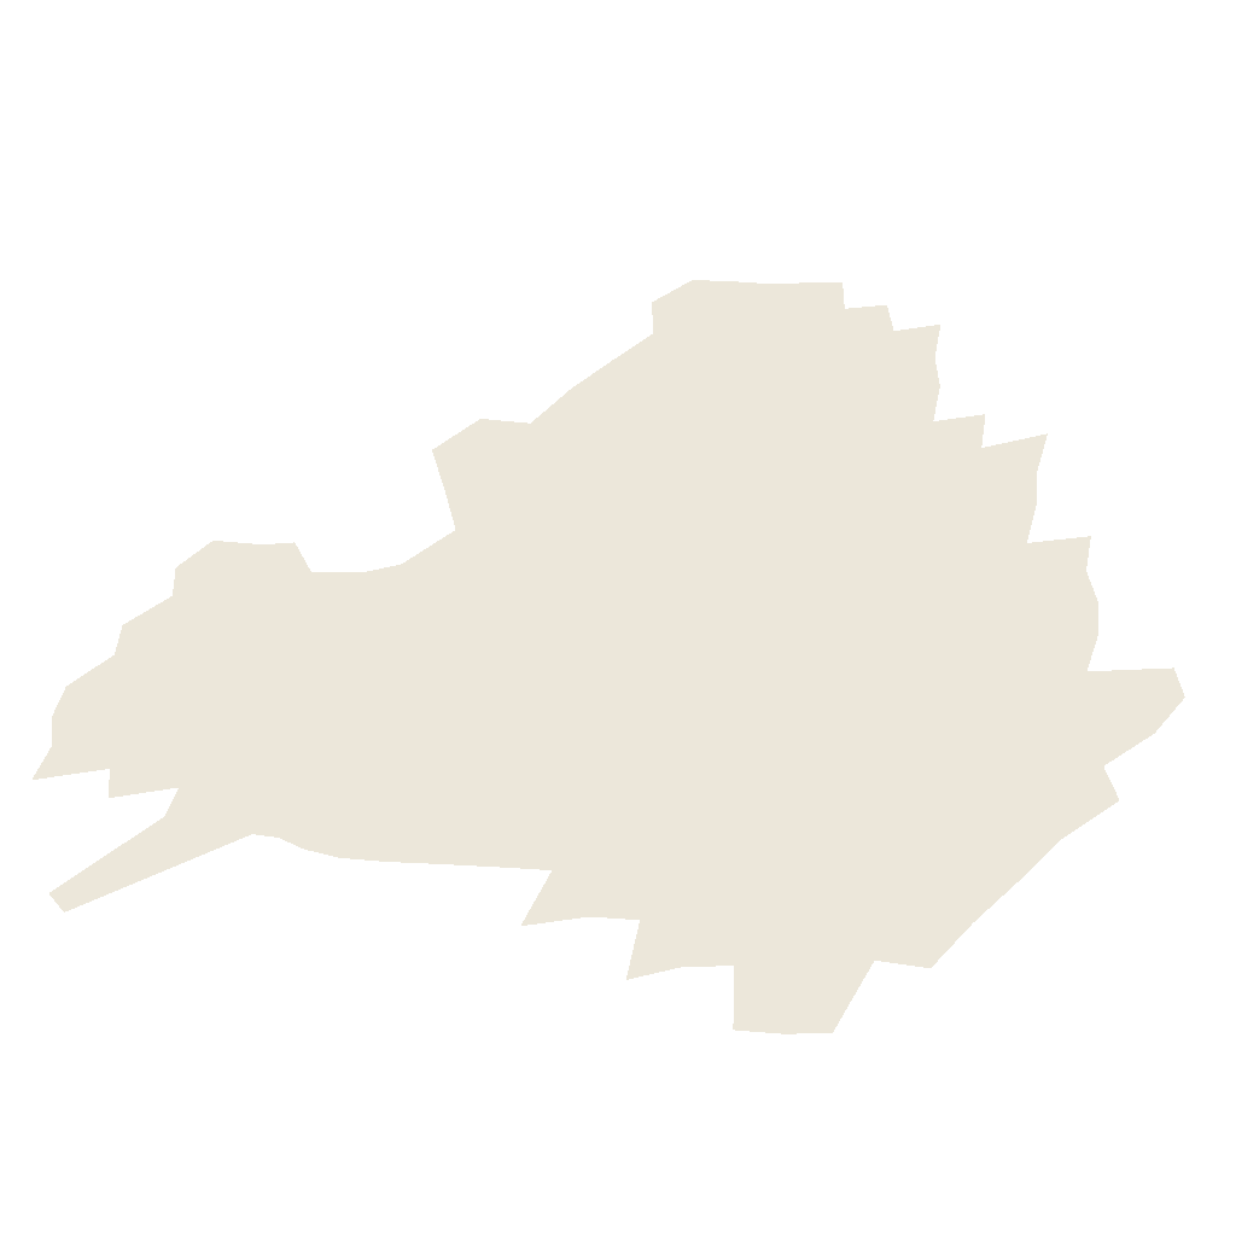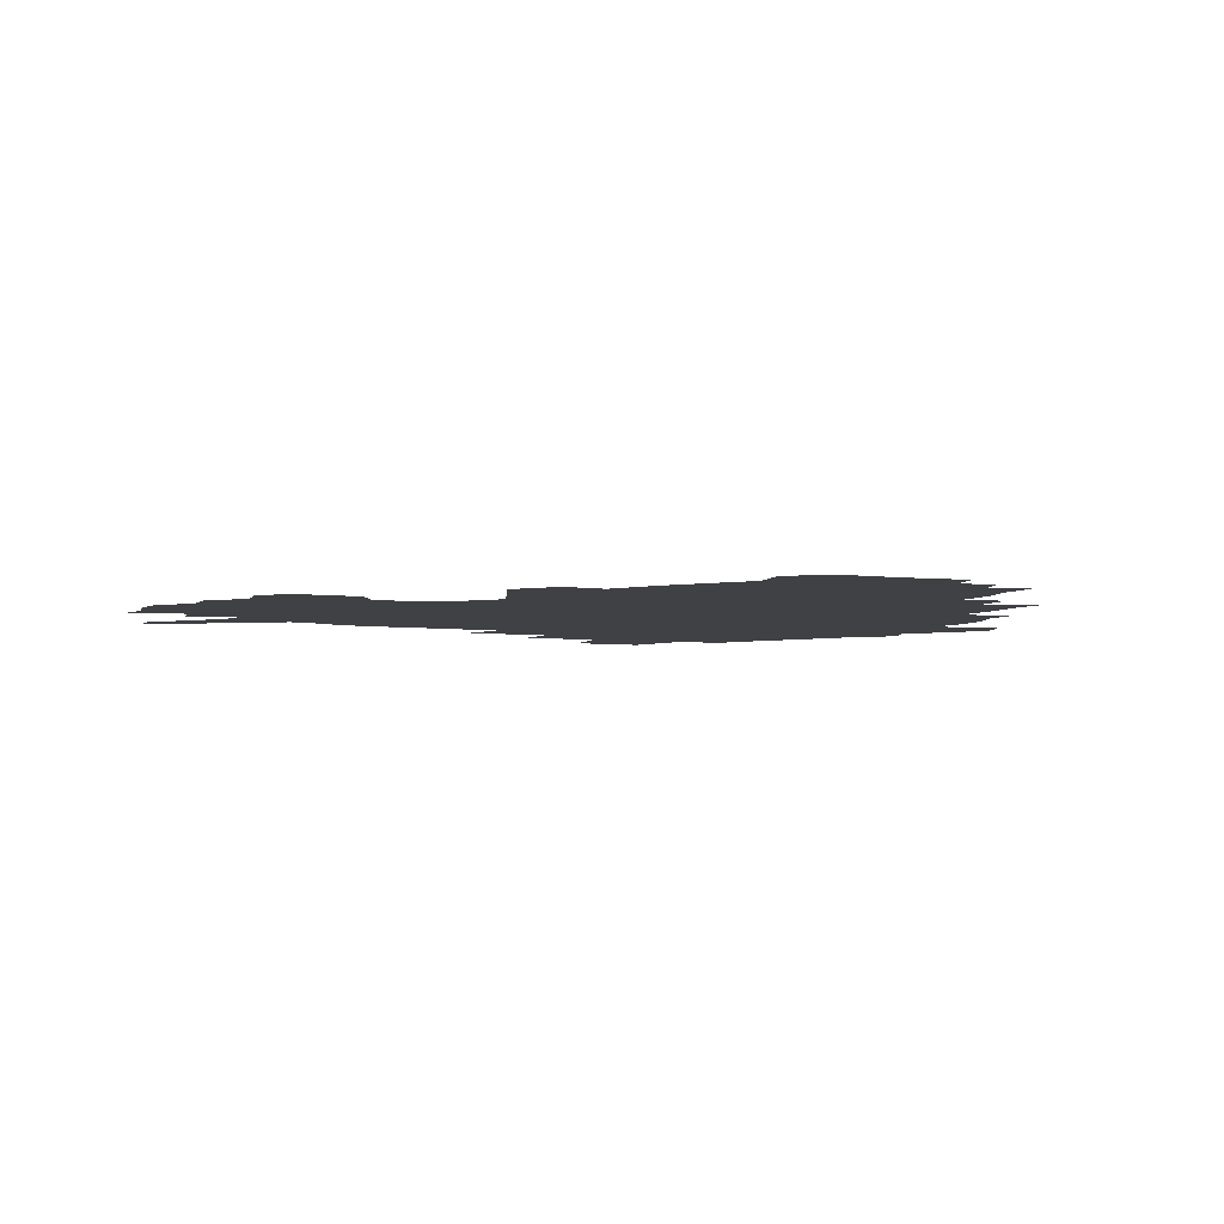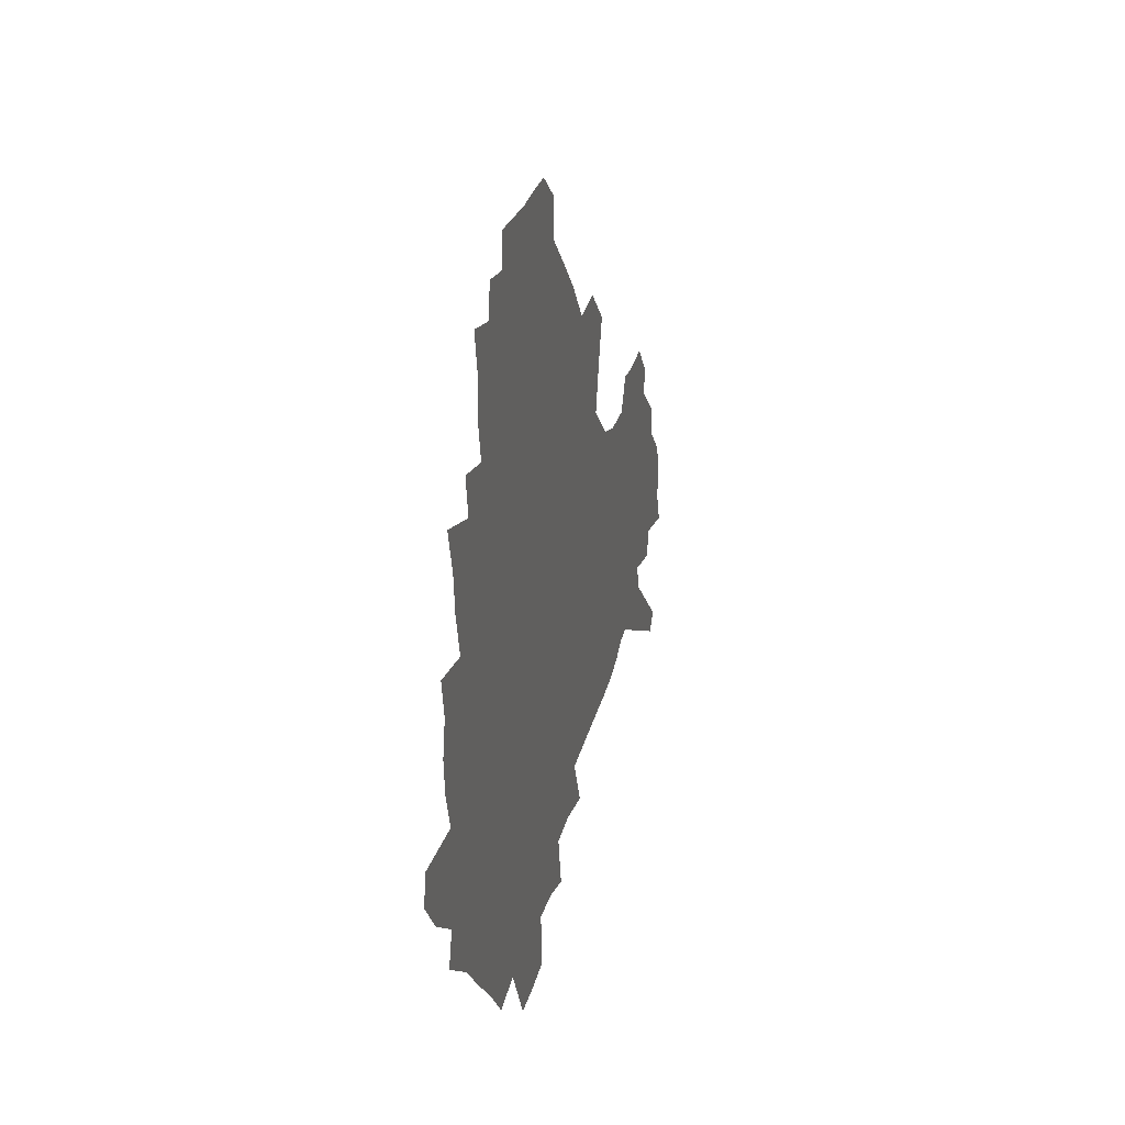
<metadata>
{"format":"obj","ext":"obj","renderer":"f3d","projection":"perspective","resolution":1024,"background":"white","views":[{"elev":-36.7,"azim":178.6,"up":"+Y"},{"elev":-5.4,"azim":161.4,"up":"+Z"},{"elev":26.3,"azim":-76.8,"up":"+Y"}]}
</metadata>
<code>
v 228.4 188.3 0
v 215.5 204.2 0
v 218.1 217.1 0
v 243.9 159.7 0
v 248.1 173.9 0
v 249 187.6 0
v 250.8 201.2 0
v 249.9 215 0
v 244.2 231.1 0
v 242.5 246.5 0
v 245.5 261.1 0
v 242.1 277.5 0
v 266.1 143.2 0
v 271.7 158.2 0
v 273.7 172.2 0
v 274.7 185.7 0
v 270.3 200.2 0
v 270.2 214 0
v 270.4 228.2 0
v 271.8 242.3 0
v 269.3 257.7 0
v 266.5 273.7 0
v 261.4 292.1 0
v 259.5 308.6 0
v 253.8 327.6 0
v 282.4 126 0
v 288.1 142.7 0
v 293.6 158.1 0
v 294.8 171.5 0
v 292.2 185.1 0
v 290.5 198.8 0
v 290.2 212.4 0
v 287.9 226.8 0
v 289.4 240.5 0
v 289.2 254.7 0
v 286.8 270.2 0
v 283.3 287.2 0
v 281.3 303.7 0
v 279.9 319.9 0
v 277.1 337 0
v 299.2 109.4 0
v 303.5 127.4 0
v 307.3 143.7 0
v 309.8 158.1 0
v 310.7 171.3 0
v 309.6 184.4 0
v 308.7 197.7 0
v 307.2 211.3 0
v 306.7 225 0
v 305.2 239.1 0
v 306.4 252.6 0
v 304.3 267.9 0
v 301.2 284.6 0
v 297.5 302.3 0
v 298 317.3 0
v 297.6 332.9 0
v 293.7 351.1 0
v 294.8 365.9 0
v 291.2 383.7 0
v 314.7 91.67 0
v 317.6 110.8 0
v 320.4 128.2 0
v 322.3 143.6 0
v 324.3 158.2 0
v 325 171.3 0
v 324.6 184.1 0
v 323.7 197.2 0
v 323.5 210.3 0
v 323.3 223.5 0
v 322.6 237.2 0
v 320.9 251.8 0
v 318.8 267.5 0
v 317.2 283.2 0
v 315.1 299.7 0
v 312.7 317 0
v 314.4 331.3 0
v 313.7 347 0
v 312.8 362.8 0
v 310.1 379.7 0
v 312 393.7 0
v 333.3 94.49 0
v 334.5 112.6 0
v 335.8 129.1 0
v 337.1 144.4 0
v 337.8 158.2 0
v 338.4 171.4 0
v 338.4 184.1 0
v 338.3 196.8 0
v 337.4 209.8 0
v 337.2 222.8 0
v 337.1 236 0
v 335 251.1 0
v 335.5 264.7 0
v 332.8 281.8 0
v 330.5 299.1 0
v 330.1 314.7 0
v 330 330.1 0
v 329.3 346 0
v 329.1 361.3 0
v 328.7 376.6 0
v 329 391.3 0
v 329.2 405.7 0
v 348.7 66.82 0
v 348.9 93.36 0
v 349.4 112.9 0
v 350.5 130.8 0
v 350.9 145.2 0
v 351 158.5 0
v 351.2 171.5 0
v 351.2 184.1 0
v 351.4 196.6 0
v 351 209.4 0
v 351.1 222.2 0
v 350.5 235.6 0
v 350.5 248.9 0
v 349.2 264.3 0
v 346.9 281.9 0
v 346.1 297.6 0
v 345.4 313.8 0
v 345.3 329.1 0
v 344.9 345 0
v 344.5 360.5 0
v 345.3 374.9 0
v 344 391 0
v 344.8 404.9 0
v 365 66.39 0
v 364.4 94.57 0
v 364 113.4 0
v 364 131.4 0
v 363.8 145.1 0
v 363.7 158.4 0
v 363.6 171.3 0
v 363.6 184.1 0
v 363.6 196.7 0
v 363.7 209.4 0
v 363.5 222.3 0
v 363.4 235.3 0
v 363.4 248.6 0
v 363.3 262.3 0
v 360.9 281.6 0
v 360 299 0
v 360.1 313.6 0
v 359.9 329.6 0
v 360.2 344.3 0
v 360 359.8 0
v 360.4 374.4 0
v 360.1 389.8 0
v 360.2 404.2 0
v 381.4 67.61 0
v 380.4 91.71 0
v 378.5 113.6 0
v 377 132.1 0
v 376.9 145.2 0
v 376.5 158.4 0
v 376.2 171.4 0
v 376.1 184.1 0
v 376 196.8 0
v 376.1 209.5 0
v 376 222.4 0
v 376 235.1 0
v 376.7 247.6 0
v 376.2 262 0
v 375.5 278.7 0
v 374.2 298.3 0
v 374.5 313.9 0
v 374.7 329.4 0
v 375.2 344 0
v 375.2 359.3 0
v 375.3 374.6 0
v 375 390.1 0
v 374.7 405.2 0
v 397.4 91.22 0
v 393.6 113.2 0
v 392.3 129.2 0
v 390.3 145 0
v 389.2 158.8 0
v 389 171.5 0
v 388.5 184.5 0
v 388.3 197 0
v 388.5 209.8 0
v 388.4 222.6 0
v 388.7 235 0
v 389 247.8 0
v 389 262.5 0
v 389 278.7 0
v 388.9 296 0
v 388.8 314.3 0
v 389.5 329.4 0
v 390.1 344.5 0
v 390.3 359.8 0
v 390.4 375.7 0
v 390.1 390.7 0
v 389.6 405.5 0
v 416.7 85.87 0
v 411.9 109 0
v 407.5 128.4 0
v 404.8 144 0
v 403.2 158.2 0
v 401.6 172.2 0
v 400.7 185 0
v 400.7 197.4 0
v 400.1 210 0
v 400.8 222.6 0
v 401 235.1 0
v 401.2 247.5 0
v 401.9 261.4 0
v 402.6 276.7 0
v 403.3 293.8 0
v 404.2 311 0
v 404.9 327.7 0
v 405.4 344.5 0
v 405.9 361.6 0
v 405.5 376.2 0
v 405.8 393 0
v 429.1 110 0
v 424.1 127.8 0
v 420.7 142.9 0
v 416.8 158.6 0
v 415.8 171.7 0
v 415.1 184.5 0
v 414.5 197.3 0
v 413.6 210.1 0
v 413.3 222.7 0
v 414 235.4 0
v 413.7 247.8 0
v 414.6 261.1 0
v 416.1 276.7 0
v 417.3 291.9 0
v 419.1 311.3 0
v 420.4 328.2 0
v 421.1 345.3 0
v 421.3 361.9 0
v 452.2 106 0
v 441.8 128.1 0
v 435.6 144 0
v 432.3 158.1 0
v 429.9 171.5 0
v 428.8 184.5 0
v 428.3 197.2 0
v 427.5 210 0
v 426.2 223 0
v 426.5 235.5 0
v 427 248.2 0
v 428.1 261.6 0
v 430 276.6 0
v 432 292.5 0
v 433.9 309.1 0
v 436.1 327.8 0
v 437.6 346.6 0
v 460.6 129.2 0
v 454.5 143.3 0
v 450.3 157.1 0
v 445.8 171.2 0
v 444.4 184 0
v 444.5 196.6 0
v 440.5 210.8 0
v 439.8 223.1 0
v 440 235.6 0
v 440.9 248.5 0
v 442.3 261.9 0
v 444.2 276.2 0
v 446.9 292 0
v 450.5 310.2 0
v 453 328.6 0
v 479.7 130 0
v 472.7 143.6 0
v 466.9 157.5 0
v 464.8 170.2 0
v 461 183.6 0
v 460.2 196.2 0
v 456.7 210 0
v 454.9 223 0
v 455.2 235.7 0
v 455.8 248.5 0
v 456.4 261.6 0
v 459.8 276 0
v 464.2 292.8 0
v 467.3 310.3 0
v 472.2 330.6 0
v 498.1 130.7 0
v 487.5 145.8 0
v 484.8 157.7 0
v 480 170.9 0
v 478.2 183.3 0
v 475 196.3 0
v 472.5 209.4 0
v 469.4 222.8 0
v 469.9 235.3 0
v 472.7 248.2 0
v 475.7 261.8 0
v 479.8 275.9 0
v 484.4 294.1 0
v 490.2 314.5 0
v 514.4 132 0
v 502.9 147.2 0
v 500 158.6 0
v 494.7 171.7 0
v 492.8 183.6 0
v 488.7 197 0
v 486.5 209.5 0
v 484.8 222.1 0
v 487.1 234.3 0
v 490.6 246.6 0
v 499.4 259.2 0
v 526.9 135.3 0
v 516.7 149.3 0
v 512.1 161 0
v 508.7 172.8 0
v 505.2 185.1 0
v 502.5 197.3 0
v 500.2 209.4 0
v 497.9 221.4 0
v 500.5 232.5 0
v 504.7 243.8 0
v 513.7 255.1 0
v 535.9 139.8 0
v 530.6 150.8 0
v 525.4 162.3 0
v 522.7 173.5 0
v 520.1 185.1 0
v 519 196.6 0
v 516.3 208.6 0
v 515.8 220 0
v 515.2 231 0
v 518.3 241.5 0
v 532.1 254.8 0
v 539.1 268.8 0
v 545 141.1 0
v 542.3 152.3 0
v 539.8 162.6 0
v 537.5 173.6 0
v 533.8 185.3 0
v 533.7 196.4 0
v 535.6 207.5 0
v 533.8 219 0
v 537 230.5 0
v 540.9 242.2 0
v 545.8 254.5 0
v 551.3 267.5 0
v 605.7 109.1 0
v 557.1 151.2 0
v 558.6 160.8 0
v 555.8 172.5 0
v 555.1 183.8 0
v 557.1 195.1 0
v 557.3 206.7 0
v 557.3 218.6 0
v 561.6 230.6 0
v 559 242.6 0
v 562.4 254.9 0
v 569.4 269.1 0
v 611.8 116.5 0
v 575.7 147.8 0
v 571.9 159.8 0
v 574.8 170.6 0
v 573.5 182.4 0
v 573.5 194.1 0
v 574.8 205.9 0
v 577.2 218 0
v 579.4 230.3 0
v 582 243.2 0
v 582 256.1 0
v 595.6 155.1 0
v 596.7 167.2 0
v 592.3 180.4 0
v 588 193.2 0
v 594.7 204.3 0
v 600.2 216.3 0
v 598.7 229.5 0
v 623.1 162.1 0
v 618 176.1 0
v 619.3 188.8 0
v 615.8 202.1 0
f 5 6 1
f 1 6 2
f 6 7 2
f 2 7 3
f 7 8 3
f 13 14 4
f 4 14 5
f 14 15 5
f 5 15 6
f 15 16 6
f 6 16 7
f 16 17 7
f 7 17 8
f 17 18 8
f 8 18 9
f 18 19 9
f 9 19 10
f 19 20 10
f 10 20 11
f 20 21 11
f 11 21 12
f 21 22 12
f 26 27 13
f 13 27 14
f 27 28 14
f 14 28 15
f 28 29 15
f 15 29 16
f 29 30 16
f 16 30 17
f 30 31 17
f 17 31 18
f 31 32 18
f 18 32 19
f 32 33 19
f 19 33 20
f 33 34 20
f 20 34 21
f 34 35 21
f 21 35 22
f 35 36 22
f 22 36 23
f 36 37 23
f 23 37 24
f 37 38 24
f 24 38 25
f 38 39 25
f 41 42 26
f 26 42 27
f 42 43 27
f 27 43 28
f 43 44 28
f 28 44 29
f 44 45 29
f 29 45 30
f 45 46 30
f 30 46 31
f 46 47 31
f 31 47 32
f 47 48 32
f 32 48 33
f 48 49 33
f 33 49 34
f 49 50 34
f 34 50 35
f 50 51 35
f 35 51 36
f 51 52 36
f 36 52 37
f 52 53 37
f 37 53 38
f 53 54 38
f 38 54 39
f 54 55 39
f 39 55 40
f 55 56 40
f 60 61 41
f 41 61 42
f 61 62 42
f 42 62 43
f 62 63 43
f 43 63 44
f 63 64 44
f 44 64 45
f 64 65 45
f 45 65 46
f 65 66 46
f 46 66 47
f 66 67 47
f 47 67 48
f 67 68 48
f 48 68 49
f 68 69 49
f 49 69 50
f 69 70 50
f 50 70 51
f 70 71 51
f 51 71 52
f 71 72 52
f 52 72 53
f 72 73 53
f 53 73 54
f 73 74 54
f 54 74 55
f 74 75 55
f 55 75 56
f 75 76 56
f 56 76 57
f 76 77 57
f 57 77 58
f 77 78 58
f 58 78 59
f 78 79 59
f 60 81 61
f 81 82 61
f 61 82 62
f 82 83 62
f 62 83 63
f 83 84 63
f 63 84 64
f 84 85 64
f 64 85 65
f 85 86 65
f 65 86 66
f 86 87 66
f 66 87 67
f 87 88 67
f 67 88 68
f 88 89 68
f 68 89 69
f 89 90 69
f 69 90 70
f 90 91 70
f 70 91 71
f 91 92 71
f 71 92 72
f 92 93 72
f 72 93 73
f 93 94 73
f 73 94 74
f 94 95 74
f 74 95 75
f 95 96 75
f 75 96 76
f 96 97 76
f 76 97 77
f 97 98 77
f 77 98 78
f 98 99 78
f 78 99 79
f 99 100 79
f 79 100 80
f 100 101 80
f 103 104 81
f 81 104 82
f 104 105 82
f 82 105 83
f 105 106 83
f 83 106 84
f 106 107 84
f 84 107 85
f 107 108 85
f 85 108 86
f 108 109 86
f 86 109 87
f 109 110 87
f 87 110 88
f 110 111 88
f 88 111 89
f 111 112 89
f 89 112 90
f 112 113 90
f 90 113 91
f 113 114 91
f 91 114 92
f 114 115 92
f 92 115 93
f 115 116 93
f 93 116 94
f 116 117 94
f 94 117 95
f 117 118 95
f 95 118 96
f 118 119 96
f 96 119 97
f 119 120 97
f 97 120 98
f 120 121 98
f 98 121 99
f 121 122 99
f 99 122 100
f 122 123 100
f 100 123 101
f 123 124 101
f 101 124 102
f 124 125 102
f 103 126 104
f 126 127 104
f 104 127 105
f 127 128 105
f 105 128 106
f 128 129 106
f 106 129 107
f 129 130 107
f 107 130 108
f 130 131 108
f 108 131 109
f 131 132 109
f 109 132 110
f 132 133 110
f 110 133 111
f 133 134 111
f 111 134 112
f 134 135 112
f 112 135 113
f 135 136 113
f 113 136 114
f 136 137 114
f 114 137 115
f 137 138 115
f 115 138 116
f 138 139 116
f 116 139 117
f 139 140 117
f 117 140 118
f 140 141 118
f 118 141 119
f 141 142 119
f 119 142 120
f 142 143 120
f 120 143 121
f 143 144 121
f 121 144 122
f 144 145 122
f 122 145 123
f 145 146 123
f 123 146 124
f 146 147 124
f 124 147 125
f 147 148 125
f 126 149 127
f 149 150 127
f 127 150 128
f 150 151 128
f 128 151 129
f 151 152 129
f 129 152 130
f 152 153 130
f 130 153 131
f 153 154 131
f 131 154 132
f 154 155 132
f 132 155 133
f 155 156 133
f 133 156 134
f 156 157 134
f 134 157 135
f 157 158 135
f 135 158 136
f 158 159 136
f 136 159 137
f 159 160 137
f 137 160 138
f 160 161 138
f 138 161 139
f 161 162 139
f 139 162 140
f 162 163 140
f 140 163 141
f 163 164 141
f 141 164 142
f 164 165 142
f 142 165 143
f 165 166 143
f 143 166 144
f 166 167 144
f 144 167 145
f 167 168 145
f 145 168 146
f 168 169 146
f 146 169 147
f 169 170 147
f 147 170 148
f 170 171 148
f 150 172 151
f 172 173 151
f 151 173 152
f 173 174 152
f 152 174 153
f 174 175 153
f 153 175 154
f 175 176 154
f 154 176 155
f 176 177 155
f 155 177 156
f 177 178 156
f 156 178 157
f 178 179 157
f 157 179 158
f 179 180 158
f 158 180 159
f 180 181 159
f 159 181 160
f 181 182 160
f 160 182 161
f 182 183 161
f 161 183 162
f 183 184 162
f 162 184 163
f 184 185 163
f 163 185 164
f 185 186 164
f 164 186 165
f 186 187 165
f 165 187 166
f 187 188 166
f 166 188 167
f 188 189 167
f 167 189 168
f 189 190 168
f 168 190 169
f 190 191 169
f 169 191 170
f 191 192 170
f 170 192 171
f 192 193 171
f 172 194 173
f 194 195 173
f 173 195 174
f 195 196 174
f 174 196 175
f 196 197 175
f 175 197 176
f 197 198 176
f 176 198 177
f 198 199 177
f 177 199 178
f 199 200 178
f 178 200 179
f 200 201 179
f 179 201 180
f 201 202 180
f 180 202 181
f 202 203 181
f 181 203 182
f 203 204 182
f 182 204 183
f 204 205 183
f 183 205 184
f 205 206 184
f 184 206 185
f 206 207 185
f 185 207 186
f 207 208 186
f 186 208 187
f 208 209 187
f 187 209 188
f 209 210 188
f 188 210 189
f 210 211 189
f 189 211 190
f 211 212 190
f 190 212 191
f 212 213 191
f 191 213 192
f 213 214 192
f 192 214 193
f 195 215 196
f 215 216 196
f 196 216 197
f 216 217 197
f 197 217 198
f 217 218 198
f 198 218 199
f 218 219 199
f 199 219 200
f 219 220 200
f 200 220 201
f 220 221 201
f 201 221 202
f 221 222 202
f 202 222 203
f 222 223 203
f 203 223 204
f 223 224 204
f 204 224 205
f 224 225 205
f 205 225 206
f 225 226 206
f 206 226 207
f 226 227 207
f 207 227 208
f 227 228 208
f 208 228 209
f 228 229 209
f 209 229 210
f 229 230 210
f 210 230 211
f 230 231 211
f 211 231 212
f 231 232 212
f 212 232 213
f 215 233 216
f 233 234 216
f 216 234 217
f 234 235 217
f 217 235 218
f 235 236 218
f 218 236 219
f 236 237 219
f 219 237 220
f 237 238 220
f 220 238 221
f 238 239 221
f 221 239 222
f 239 240 222
f 222 240 223
f 240 241 223
f 223 241 224
f 241 242 224
f 224 242 225
f 242 243 225
f 225 243 226
f 243 244 226
f 226 244 227
f 244 245 227
f 227 245 228
f 245 246 228
f 228 246 229
f 246 247 229
f 229 247 230
f 247 248 230
f 230 248 231
f 248 249 231
f 231 249 232
f 234 250 235
f 250 251 235
f 235 251 236
f 251 252 236
f 236 252 237
f 252 253 237
f 237 253 238
f 253 254 238
f 238 254 239
f 254 255 239
f 239 255 240
f 255 256 240
f 240 256 241
f 256 257 241
f 241 257 242
f 257 258 242
f 242 258 243
f 258 259 243
f 243 259 244
f 259 260 244
f 244 260 245
f 260 261 245
f 245 261 246
f 261 262 246
f 246 262 247
f 262 263 247
f 247 263 248
f 263 264 248
f 248 264 249
f 250 265 251
f 265 266 251
f 251 266 252
f 266 267 252
f 252 267 253
f 267 268 253
f 253 268 254
f 268 269 254
f 254 269 255
f 269 270 255
f 255 270 256
f 270 271 256
f 256 271 257
f 271 272 257
f 257 272 258
f 272 273 258
f 258 273 259
f 273 274 259
f 259 274 260
f 274 275 260
f 260 275 261
f 275 276 261
f 261 276 262
f 276 277 262
f 262 277 263
f 277 278 263
f 263 278 264
f 278 279 264
f 265 280 266
f 280 281 266
f 266 281 267
f 281 282 267
f 267 282 268
f 282 283 268
f 268 283 269
f 283 284 269
f 269 284 270
f 284 285 270
f 270 285 271
f 285 286 271
f 271 286 272
f 286 287 272
f 272 287 273
f 287 288 273
f 273 288 274
f 288 289 274
f 274 289 275
f 289 290 275
f 275 290 276
f 290 291 276
f 276 291 277
f 291 292 277
f 277 292 278
f 292 293 278
f 278 293 279
f 280 294 281
f 294 295 281
f 281 295 282
f 295 296 282
f 282 296 283
f 296 297 283
f 283 297 284
f 297 298 284
f 284 298 285
f 298 299 285
f 285 299 286
f 299 300 286
f 286 300 287
f 300 301 287
f 287 301 288
f 301 302 288
f 288 302 289
f 302 303 289
f 289 303 290
f 303 304 290
f 290 304 291
f 294 305 295
f 305 306 295
f 295 306 296
f 306 307 296
f 296 307 297
f 307 308 297
f 297 308 298
f 308 309 298
f 298 309 299
f 309 310 299
f 299 310 300
f 310 311 300
f 300 311 301
f 311 312 301
f 301 312 302
f 312 313 302
f 302 313 303
f 313 314 303
f 303 314 304
f 314 315 304
f 305 316 306
f 316 317 306
f 306 317 307
f 317 318 307
f 307 318 308
f 318 319 308
f 308 319 309
f 319 320 309
f 309 320 310
f 320 321 310
f 310 321 311
f 321 322 311
f 311 322 312
f 322 323 312
f 312 323 313
f 323 324 313
f 313 324 314
f 324 325 314
f 314 325 315
f 325 326 315
f 316 328 317
f 328 329 317
f 317 329 318
f 329 330 318
f 318 330 319
f 330 331 319
f 319 331 320
f 331 332 320
f 320 332 321
f 332 333 321
f 321 333 322
f 333 334 322
f 322 334 323
f 334 335 323
f 323 335 324
f 335 336 324
f 324 336 325
f 336 337 325
f 325 337 326
f 337 338 326
f 326 338 327
f 338 339 327
f 328 340 329
f 340 341 329
f 329 341 330
f 341 342 330
f 330 342 331
f 342 343 331
f 331 343 332
f 343 344 332
f 332 344 333
f 344 345 333
f 333 345 334
f 345 346 334
f 334 346 335
f 346 347 335
f 335 347 336
f 347 348 336
f 336 348 337
f 348 349 337
f 337 349 338
f 349 350 338
f 338 350 339
f 350 351 339
f 340 352 341
f 352 353 341
f 341 353 342
f 353 354 342
f 342 354 343
f 354 355 343
f 343 355 344
f 355 356 344
f 344 356 345
f 356 357 345
f 345 357 346
f 357 358 346
f 346 358 347
f 358 359 347
f 347 359 348
f 359 360 348
f 348 360 349
f 360 361 349
f 349 361 350
f 361 362 350
f 350 362 351
f 354 363 355
f 363 364 355
f 355 364 356
f 364 365 356
f 356 365 357
f 365 366 357
f 357 366 358
f 366 367 358
f 358 367 359
f 367 368 359
f 359 368 360
f 368 369 360
f 360 369 361
f 364 370 365
f 370 371 365
f 365 371 366
f 371 372 366
f 366 372 367
f 372 373 367
f 367 373 368

</code>
